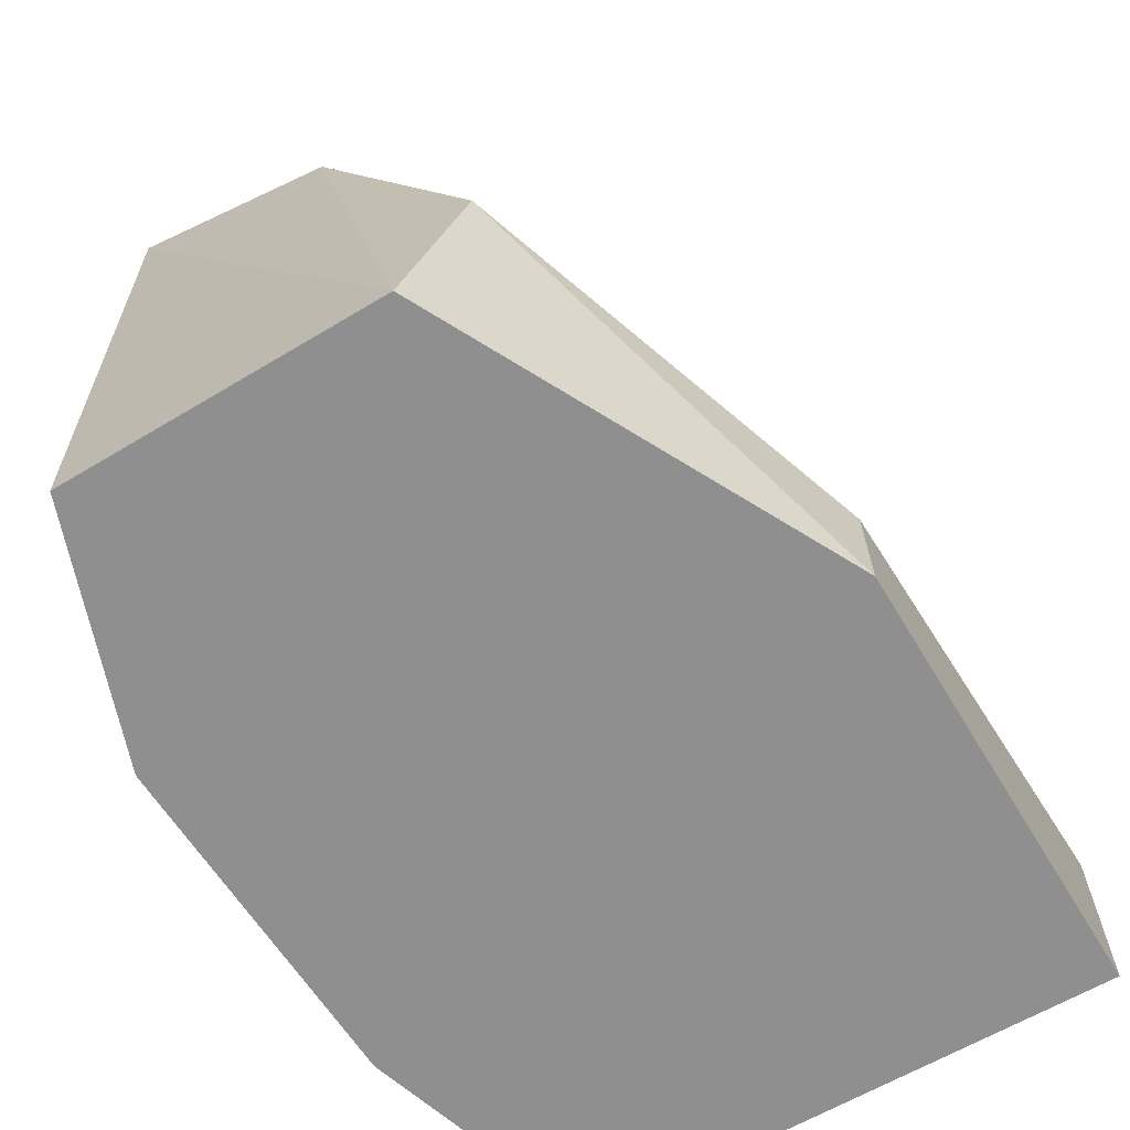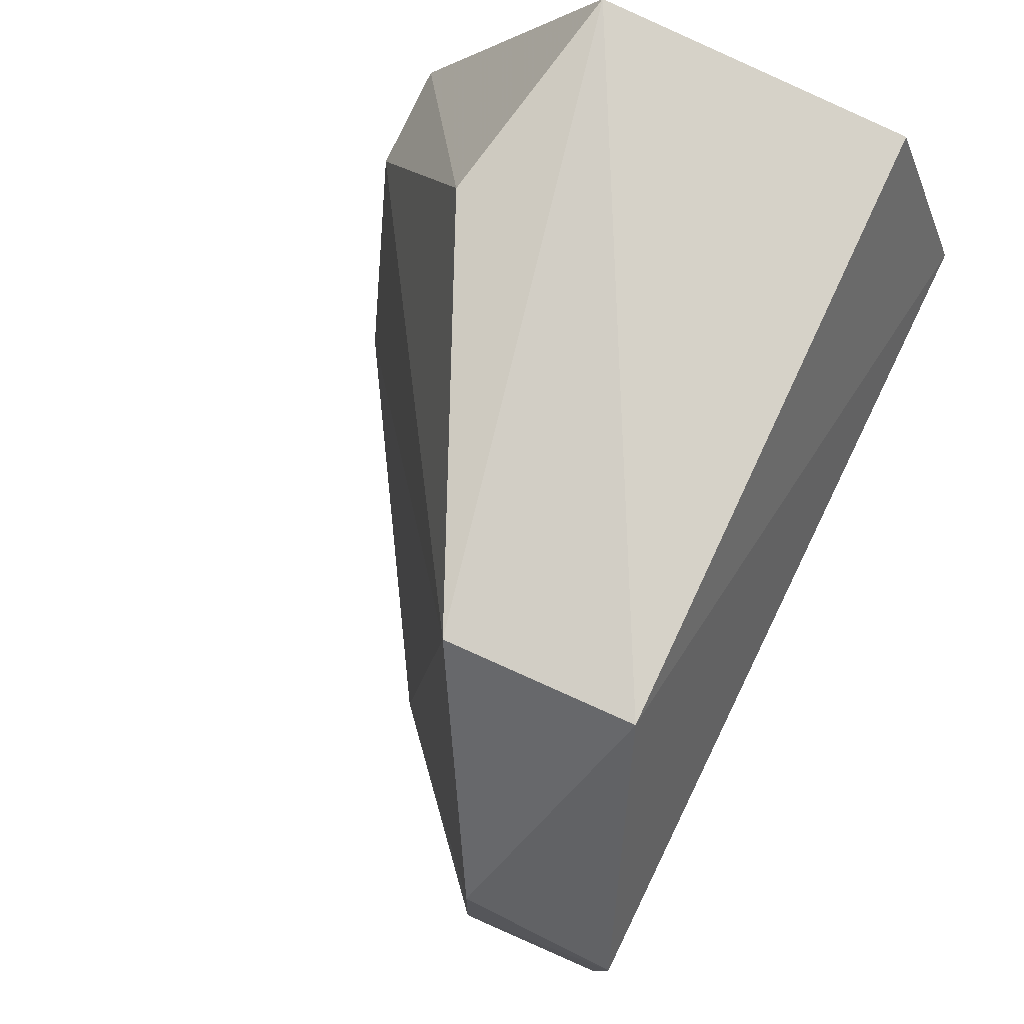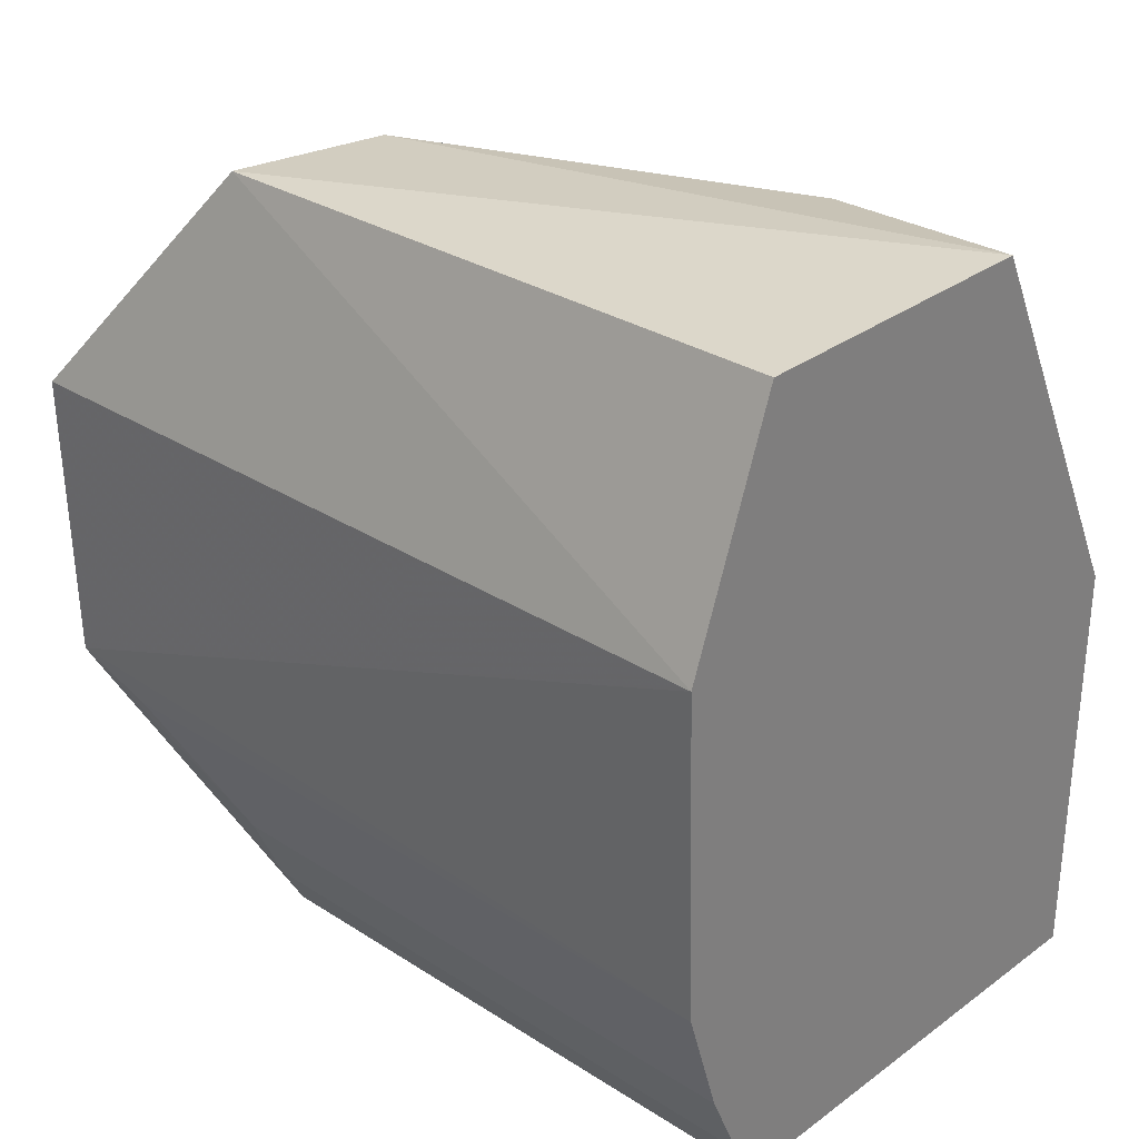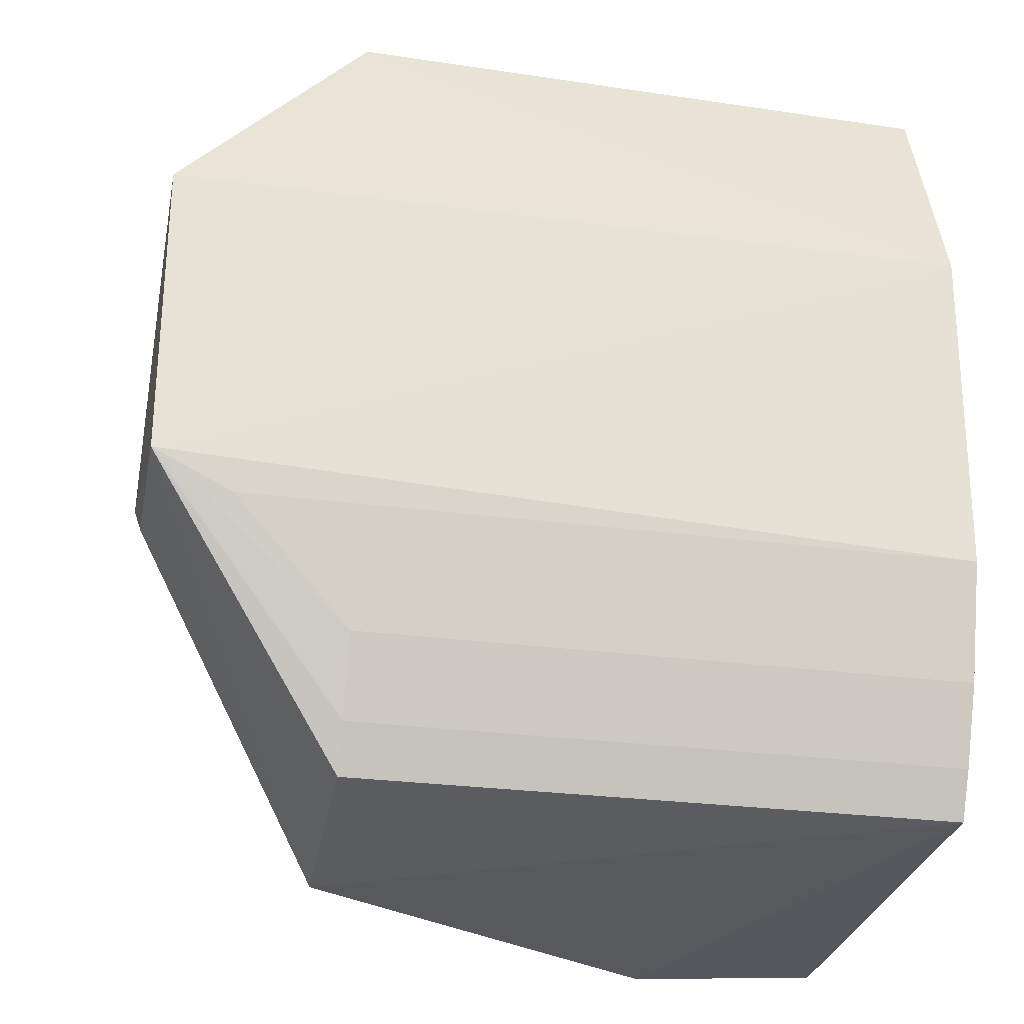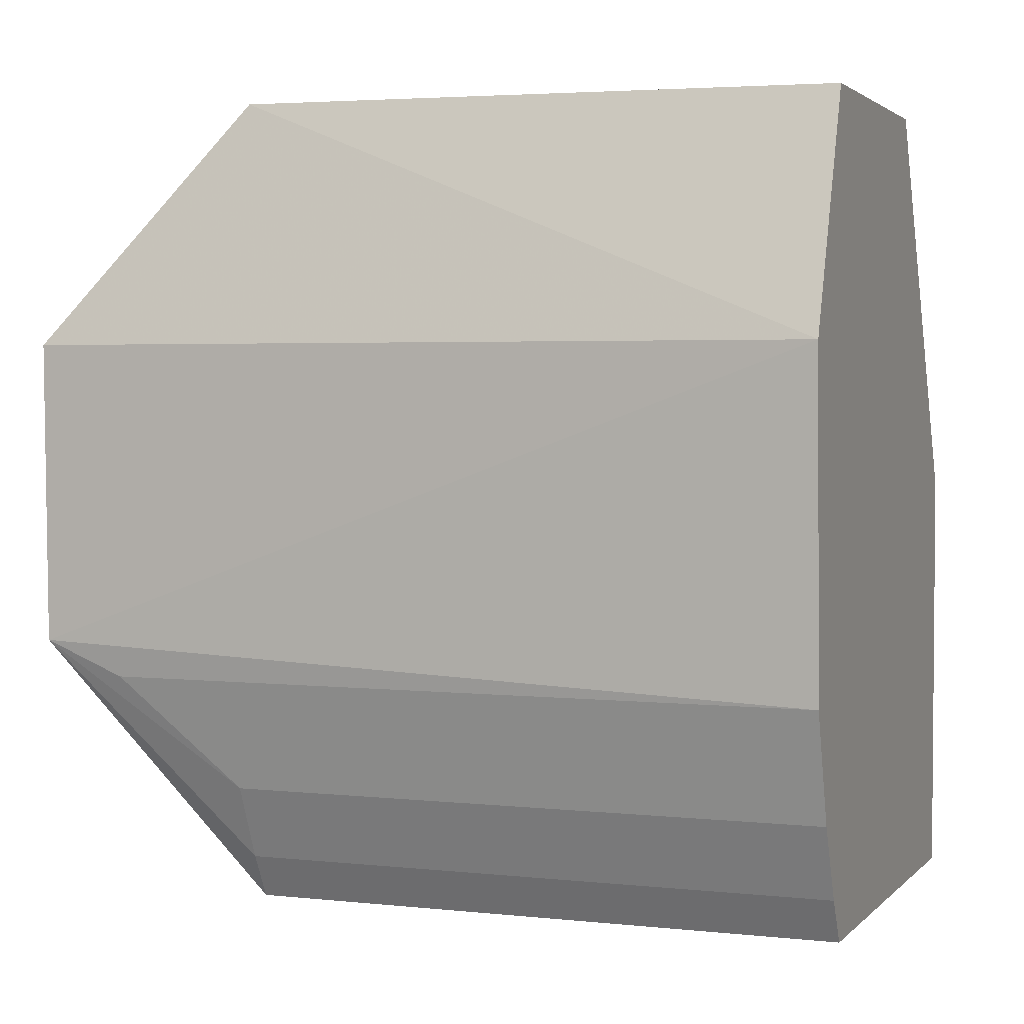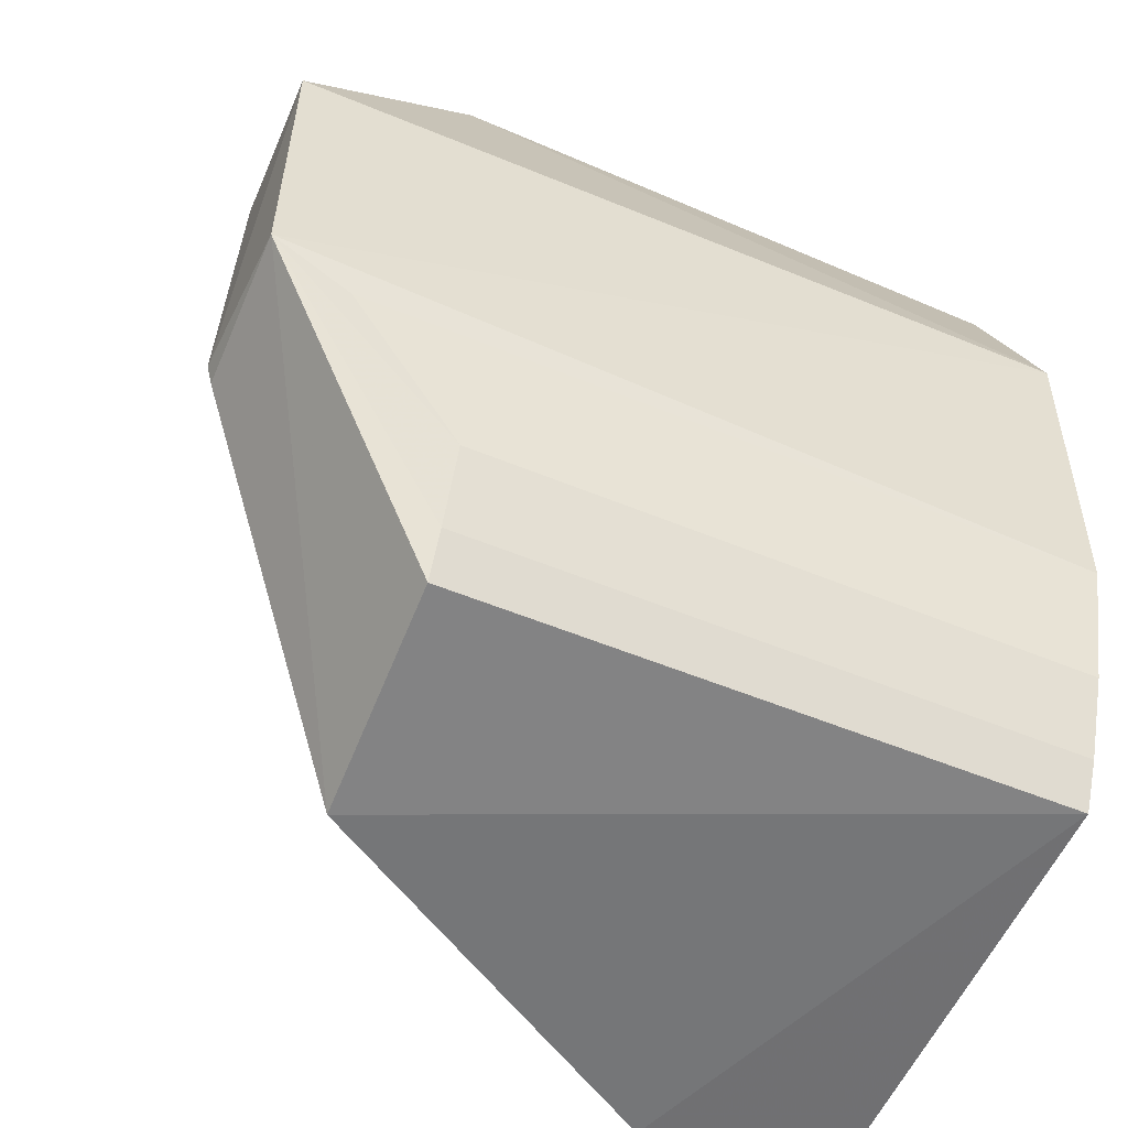
<metadata>
{"format":"obj","ext":"obj","renderer":"f3d","projection":"perspective","resolution":1024,"background":"white","views":[{"elev":-65.4,"azim":-148.9,"up":"+Z"},{"elev":78.4,"azim":26.0,"up":"+Y"},{"elev":30.2,"azim":132.8,"up":"+Y"},{"elev":-27.7,"azim":78.5,"up":"+Y"},{"elev":3.0,"azim":110.4,"up":"+Y"},{"elev":-55.1,"azim":66.5,"up":"+Y"}]}
</metadata>
<code>
v 0.4549 -0.1678 -0.1985
v 0.4911 -0.07693 -0.4334
v 0.4957 0.0535 -0.1228
v 0.3926 0.1403 -0.1971
v 0.2652 -0.1721 -0.4334
v 0.4621 0.146 -0.4334
v 0.3629 -0.1782 -0.2005
v 0.4939 -0.06332 -0.1228
v 0.4549 -0.1678 -0.4334
v 0.4957 0.0535 -0.4334
v 0.4656 0.1478 -0.1985
v 0.3409 0.146 -0.4334
v 0.4364 0.05595 -0.1232
v 0.2657 -0.005811 -0.3891
v 0.4773 -0.1209 -0.1985
v 0.2666 -0.1776 -0.3548
v 0.4359 -0.06004 -0.1203
v 0.2652 -0.00548 -0.4334
v 0.3233 0.1365 -0.3478
v 0.4644 -0.1503 -0.1985
v 0.4911 -0.07693 -0.1531
v 0.4773 -0.1209 -0.4334
v 0.434 -0.06668 -0.123
v 0.4644 -0.1503 -0.4334
f 6 2 5
f 8 7 1
f 9 5 2
f 9 1 7
f 10 2 6
f 10 8 2
f 10 3 8
f 11 10 6
f 11 3 10
f 12 6 5
f 12 11 6
f 12 4 11
f 13 4 7
f 13 11 4
f 13 3 11
f 16 9 7
f 16 5 9
f 16 14 5
f 16 7 4
f 16 4 14
f 17 8 3
f 17 3 13
f 17 13 7
f 18 12 5
f 18 5 14
f 19 14 4
f 19 4 12
f 19 18 14
f 19 12 18
f 20 15 8
f 20 8 1
f 20 1 9
f 21 15 2
f 21 2 8
f 21 8 15
f 22 9 2
f 22 2 15
f 23 17 7
f 23 7 8
f 23 8 17
f 24 20 9
f 24 9 22
f 24 22 15
f 24 15 20

</code>
